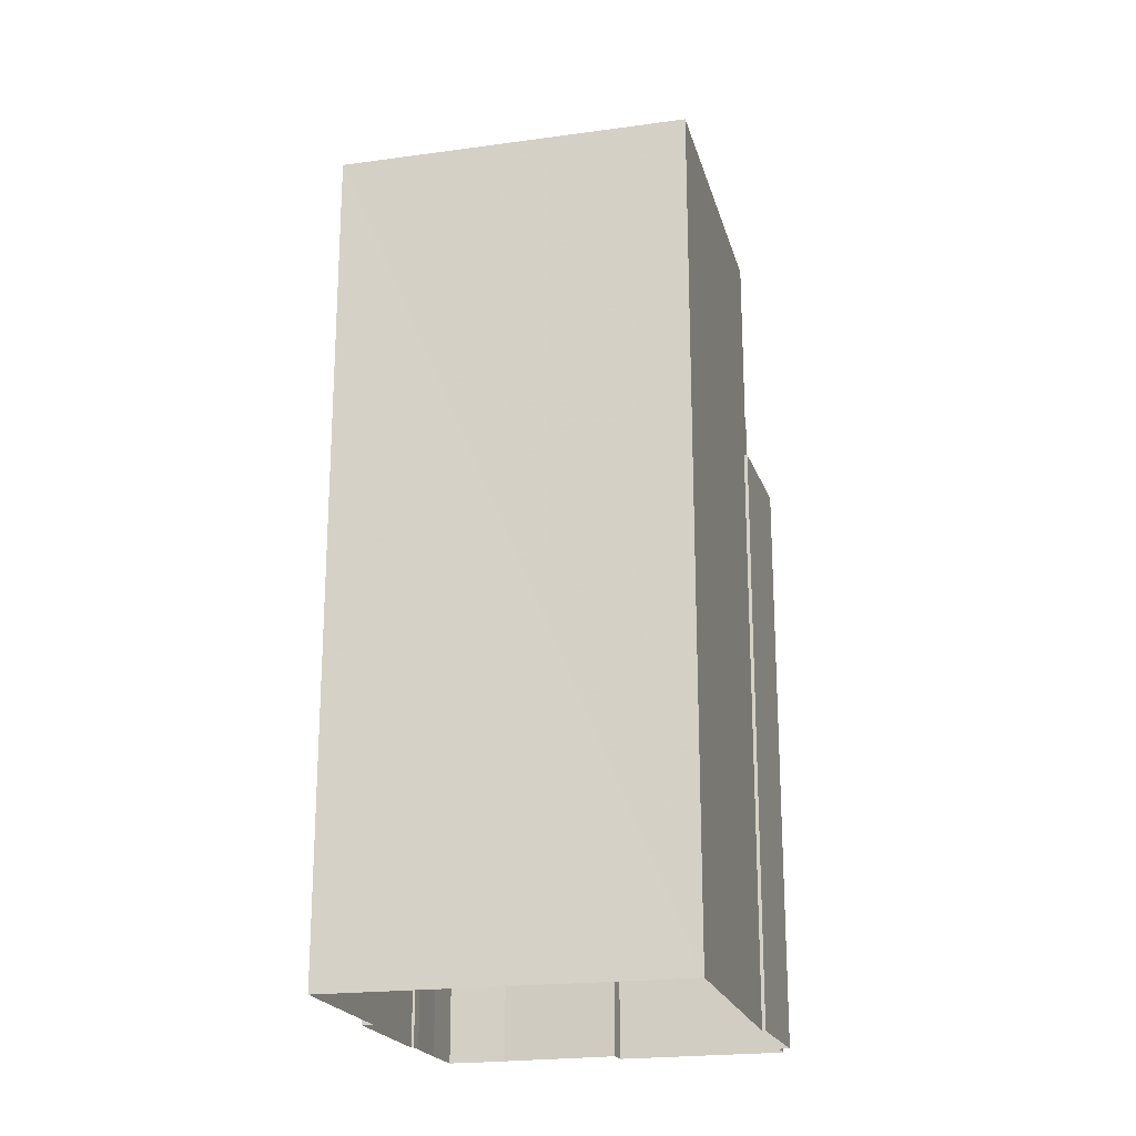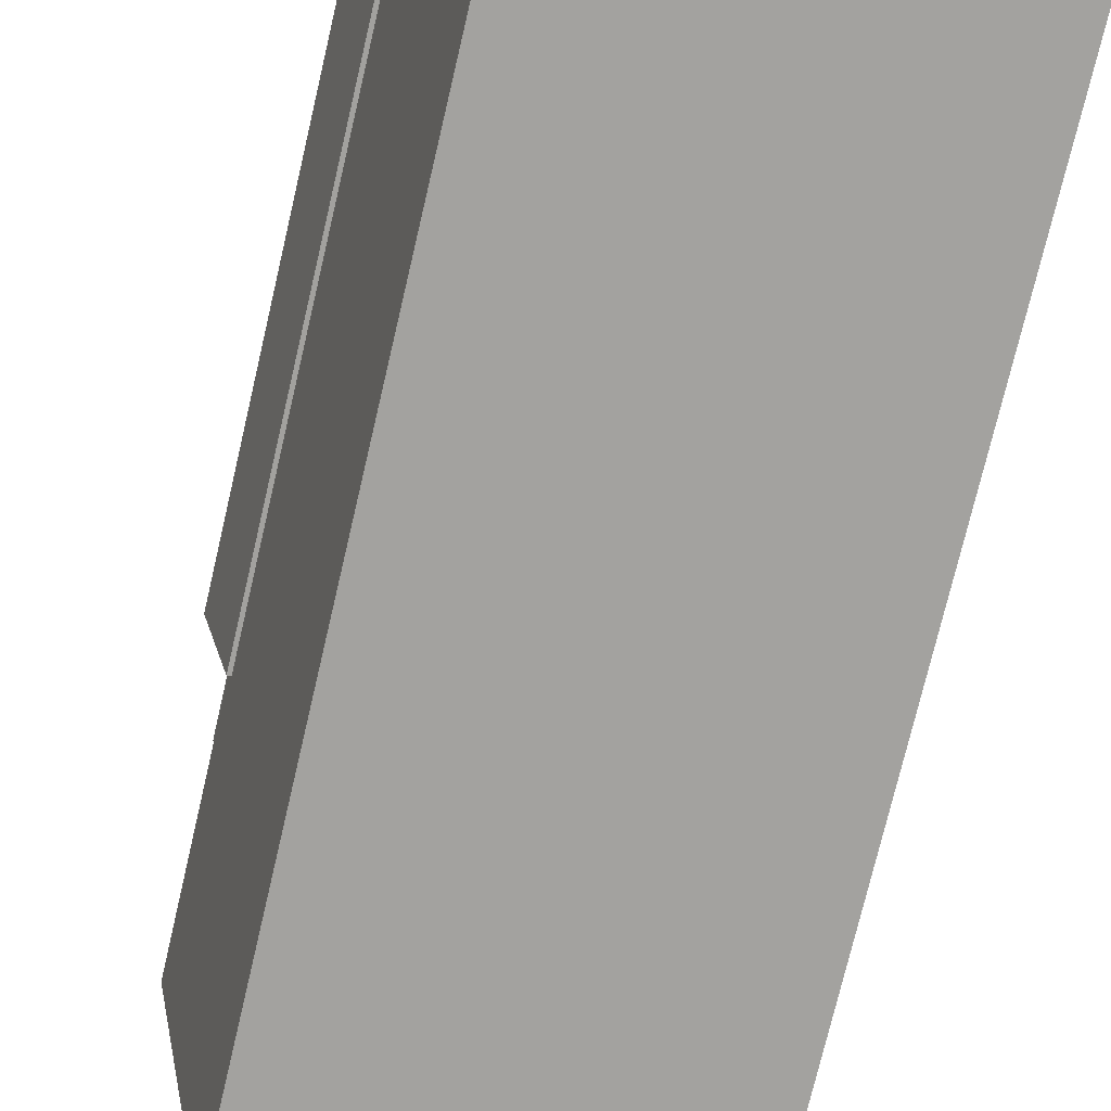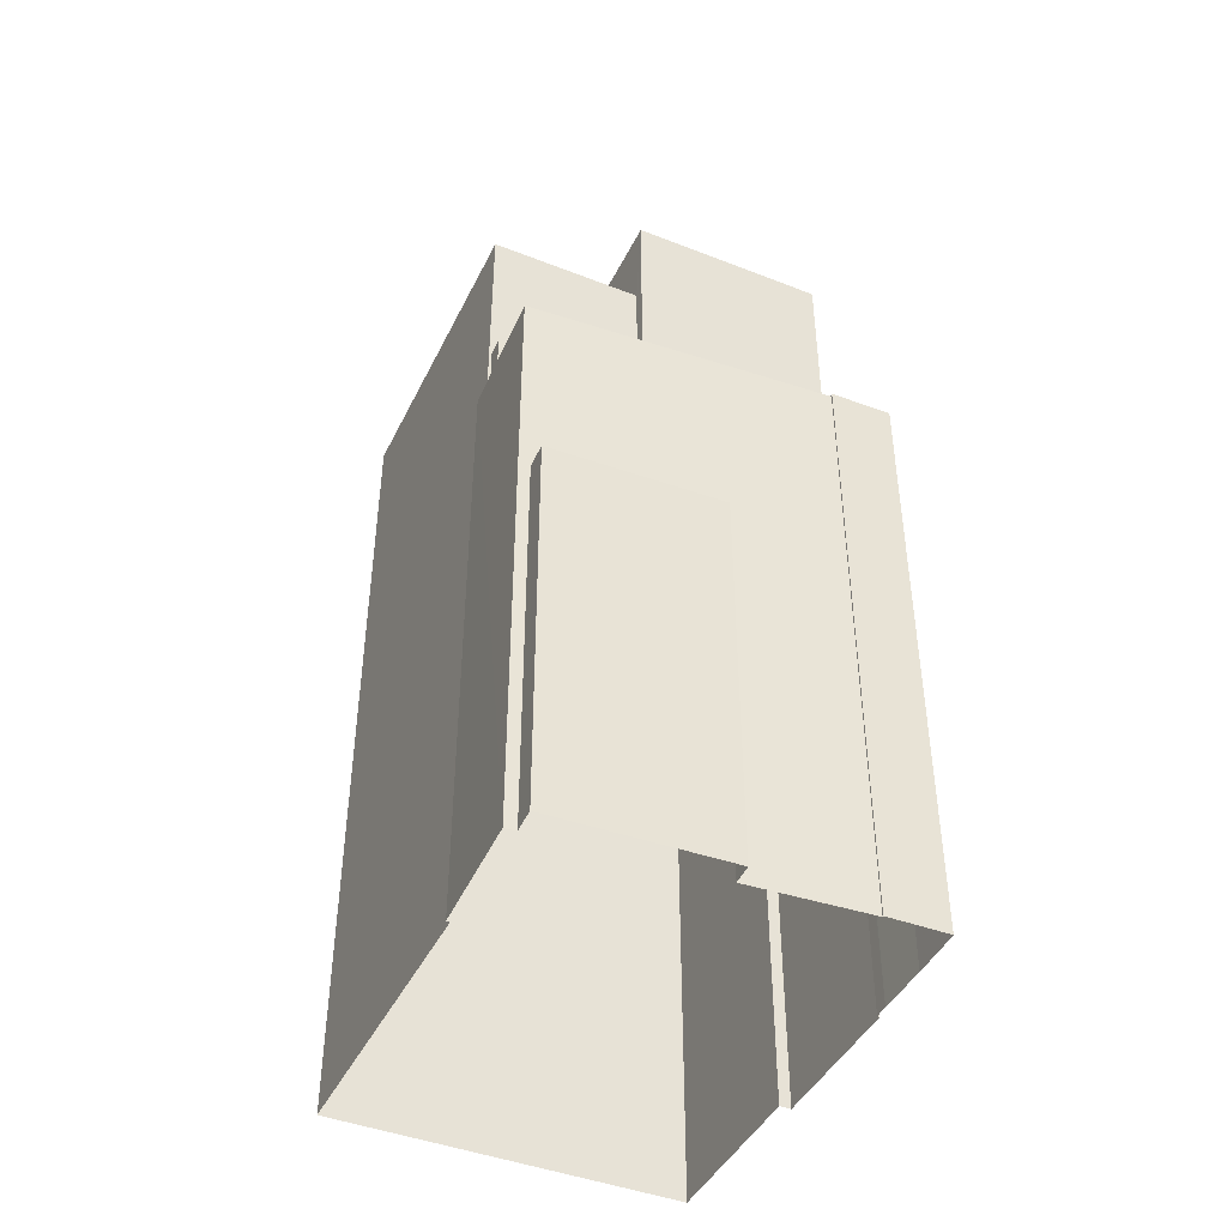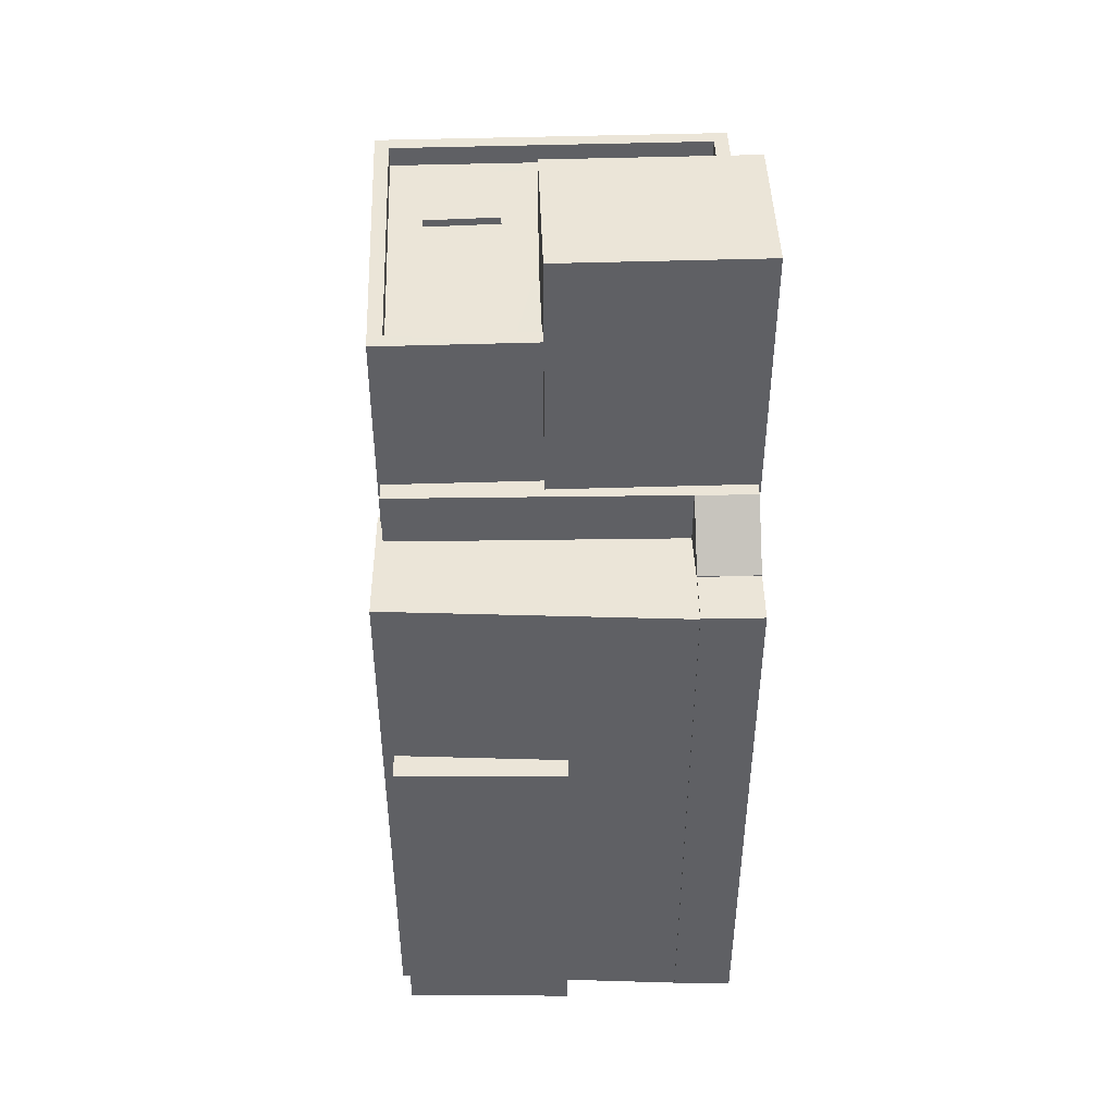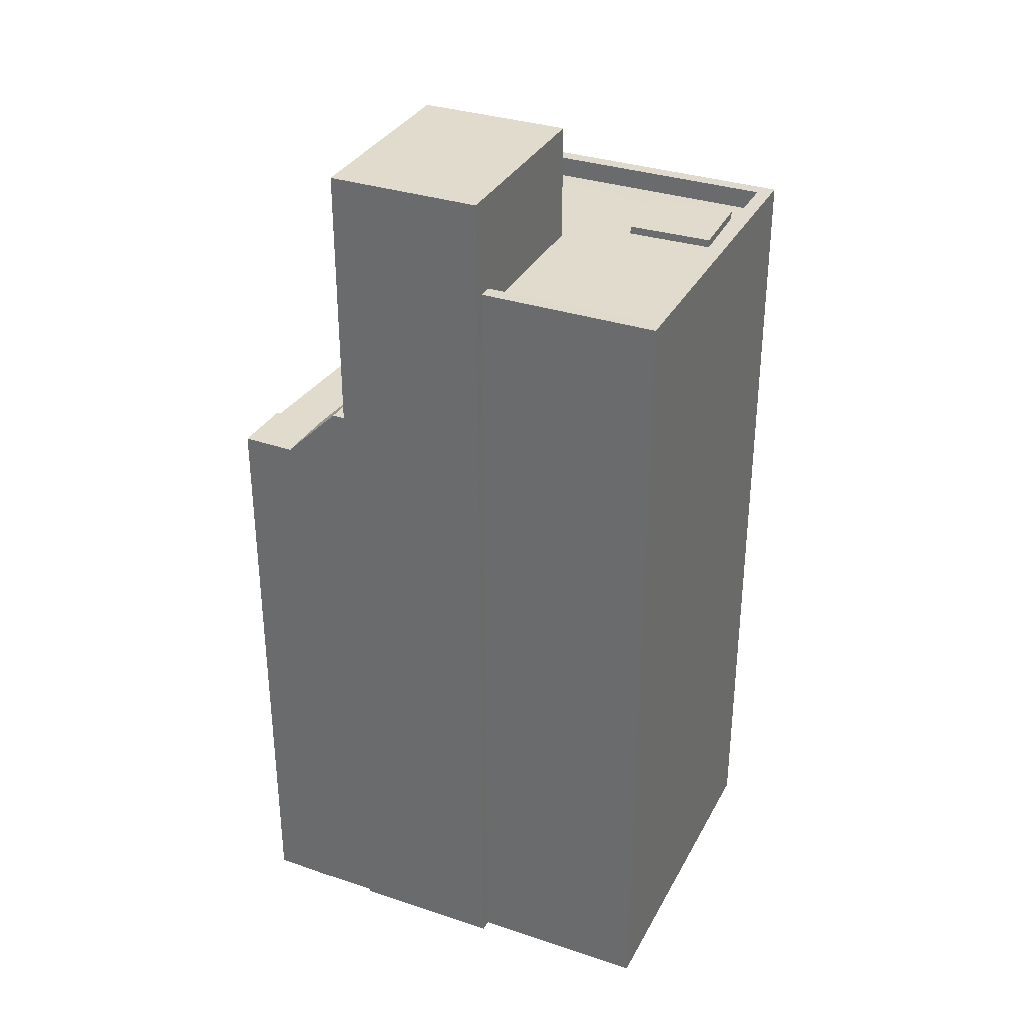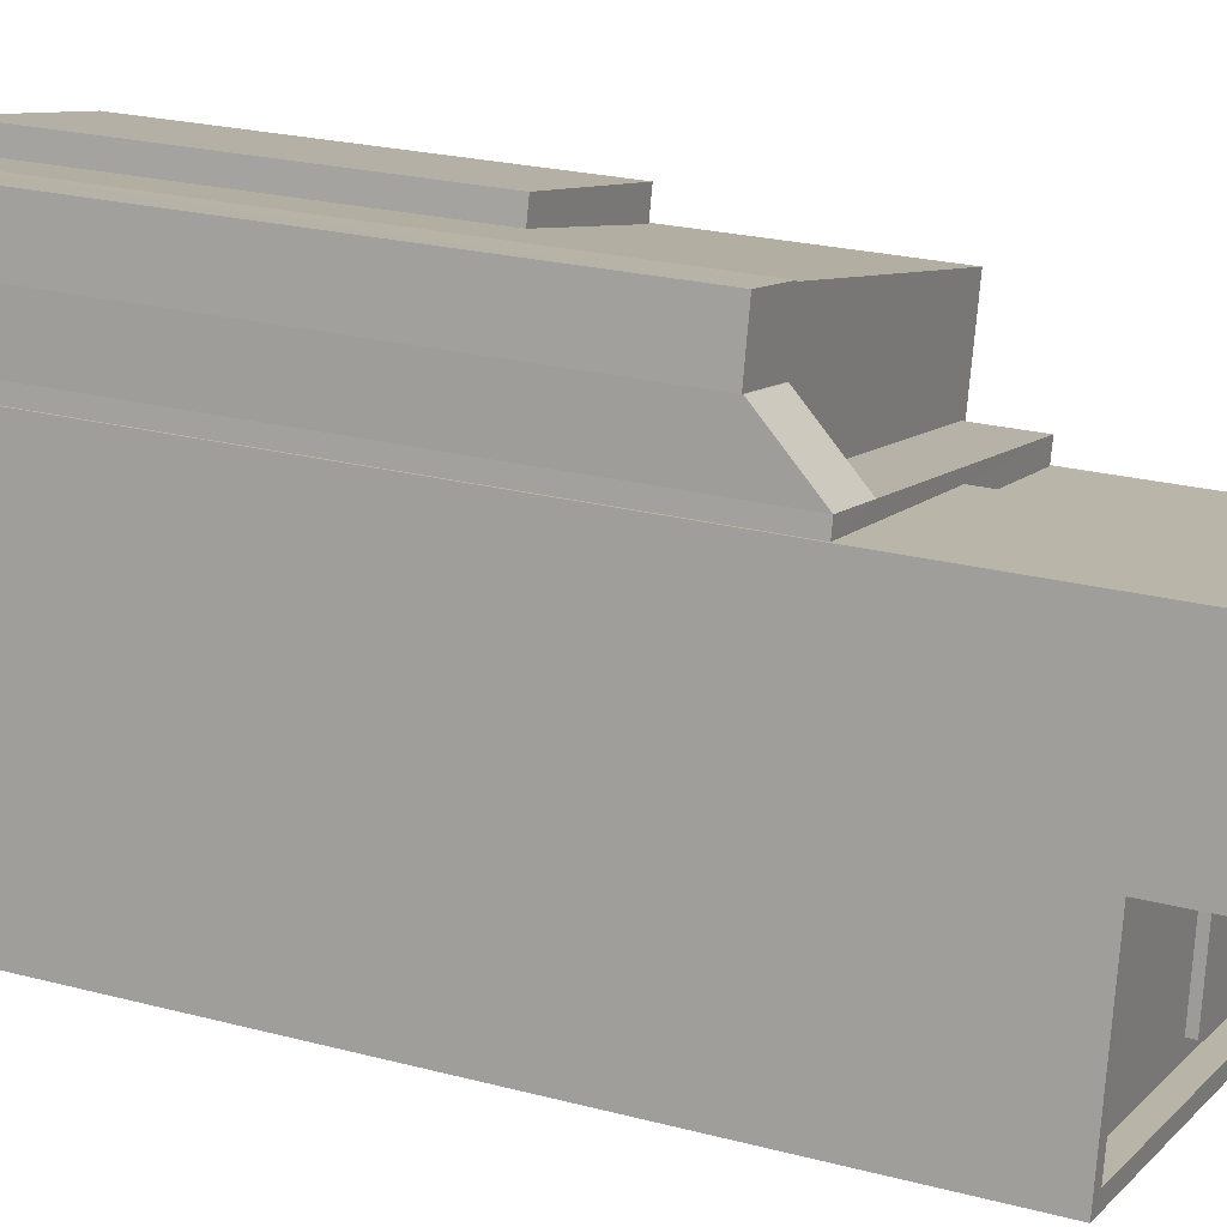
<metadata>
{"format":"obj","ext":"obj","renderer":"f3d","projection":"perspective","resolution":1024,"background":"white","views":[{"elev":-20.6,"azim":3.7,"up":"+Z"},{"elev":-74.5,"azim":166.8,"up":"+Y"},{"elev":-43.7,"azim":145.0,"up":"+Z"},{"elev":45.6,"azim":167.7,"up":"+Z"},{"elev":33.2,"azim":-75.7,"up":"+Z"},{"elev":22.3,"azim":-65.1,"up":"+Y"}]}
</metadata>
<code>
v -1.161e+04 -3.369e+04 31.5
v -1.161e+04 -3.369e+04 31.5
v -1.16e+04 -3.369e+04 31.5
v -1.16e+04 -3.368e+04 31.5
v -1.16e+04 -3.369e+04 31.5
v -1.16e+04 -3.369e+04 31.5
v -1.161e+04 -3.368e+04 31.5
v -1.161e+04 -3.369e+04 31.5
v -1.161e+04 -3.368e+04 31.5
v -1.16e+04 -3.368e+04 31.5
v -1.16e+04 -3.368e+04 31.5
v -1.161e+04 -3.368e+04 31.5
v -1.161e+04 -3.368e+04 31.5
v -1.161e+04 -3.368e+04 31.5
v -1.161e+04 -3.368e+04 31.5
v -1.161e+04 -3.368e+04 31.5
v -1.161e+04 -3.368e+04 31.5
v -1.161e+04 -3.368e+04 31.5
v -1.161e+04 -3.368e+04 41.08
v -1.16e+04 -3.368e+04 41.08
v -1.161e+04 -3.368e+04 41.08
v -1.16e+04 -3.368e+04 41.08
v -1.161e+04 -3.368e+04 46.23
v -1.16e+04 -3.368e+04 46.23
v -1.161e+04 -3.368e+04 46.23
v -1.161e+04 -3.368e+04 46.23
v -1.16e+04 -3.368e+04 46.23
v -1.16e+04 -3.369e+04 46.23
v -1.16e+04 -3.369e+04 46.23
v -1.16e+04 -3.369e+04 46.23
v -1.16e+04 -3.369e+04 46.23
v -1.161e+04 -3.368e+04 46.29
v -1.161e+04 -3.368e+04 46.29
v -1.161e+04 -3.368e+04 46.29
v -1.161e+04 -3.368e+04 46.29
v -1.161e+04 -3.368e+04 46.31
v -1.161e+04 -3.368e+04 46.31
v -1.161e+04 -3.368e+04 47.63
v -1.161e+04 -3.368e+04 47.63
v -1.161e+04 -3.368e+04 47.63
v -1.16e+04 -3.368e+04 47.63
v -1.161e+04 -3.368e+04 47.63
v -1.16e+04 -3.369e+04 47.63
v -1.161e+04 -3.368e+04 47.63
v -1.161e+04 -3.369e+04 54.13
v -1.161e+04 -3.369e+04 54.13
v -1.161e+04 -3.368e+04 54.13
v -1.161e+04 -3.368e+04 54.13
v -1.161e+04 -3.369e+04 51.26
v -1.161e+04 -3.368e+04 51.26
v -1.161e+04 -3.369e+04 51.26
v -1.161e+04 -3.369e+04 51.26
v -1.161e+04 -3.369e+04 51.26
v -1.161e+04 -3.368e+04 51.26
v -1.161e+04 -3.369e+04 51.26
v -1.161e+04 -3.369e+04 51.26
v -1.16e+04 -3.369e+04 51.26
v -1.16e+04 -3.369e+04 51.26
v -1.16e+04 -3.369e+04 51.26
v -1.16e+04 -3.369e+04 51.26
v -1.161e+04 -3.369e+04 51.76
v -1.161e+04 -3.369e+04 51.76
v -1.161e+04 -3.369e+04 51.76
v -1.16e+04 -3.369e+04 51.76
v -1.161e+04 -3.368e+04 51.76
v -1.16e+04 -3.369e+04 51.76
v -1.161e+04 -3.369e+04 51.76
v -1.161e+04 -3.368e+04 51.76
v -1.16e+04 -3.369e+04 51.76
v -1.16e+04 -3.369e+04 51.76
v -1.16e+04 -3.369e+04 51.45
v -1.16e+04 -3.369e+04 51.45
v -1.161e+04 -3.369e+04 51.45
v -1.161e+04 -3.369e+04 51.45
f 1 2 3
f 4 5 6
f 7 2 8
f 7 8 9
f 3 2 6
f 10 11 12
f 11 4 6
f 10 12 13
f 14 15 16
f 16 15 17
f 18 14 16
f 18 12 7
f 18 16 12
f 12 2 7
f 6 2 12
f 11 6 12
f 19 20 21
f 19 22 20
f 23 24 25
f 26 25 27
f 28 29 30
f 27 24 28
f 31 29 24
f 24 27 25
f 24 29 28
f 32 33 34
f 35 32 34
f 36 37 38
f 39 36 38
f 39 38 40
f 41 39 42
f 43 41 42
f 44 43 42
f 39 40 42
f 45 46 47
f 48 45 47
f 49 50 51
f 52 49 53
f 50 54 51
f 55 52 53
f 53 51 56
f 53 49 51
f 57 58 50
f 58 57 59
f 59 60 55
f 50 49 57
f 55 60 52
f 57 60 59
f 61 62 63
f 64 65 66
f 62 67 63
f 65 68 66
f 64 66 69
f 63 67 69
f 70 63 69
f 66 70 69
f 71 72 73
f 74 71 73
f 19 21 13
f 12 19 13
f 21 10 13
f 21 20 10
f 22 10 20
f 22 11 10
f 12 16 19
f 16 26 19
f 11 22 4
f 19 26 27
f 22 19 27
f 4 22 27
f 4 28 5
f 4 27 28
f 6 5 28
f 30 6 28
f 35 15 14
f 35 34 15
f 34 33 17
f 15 34 17
f 32 26 33
f 33 26 17
f 32 25 26
f 17 26 16
f 35 18 38
f 38 37 35
f 14 18 35
f 35 37 36
f 32 35 36
f 36 39 23
f 23 25 32
f 36 23 32
f 18 40 38
f 18 7 40
f 24 39 41
f 24 23 39
f 24 41 43
f 31 24 43
f 48 47 40
f 47 42 40
f 9 48 40
f 7 9 40
f 56 51 61
f 2 62 8
f 51 46 61
f 8 62 45
f 61 46 45
f 62 61 45
f 9 45 48
f 9 8 45
f 44 42 65
f 42 47 65
f 54 68 51
f 51 68 46
f 68 47 46
f 65 47 68
f 29 64 30
f 6 30 3
f 3 30 69
f 30 64 69
f 67 1 3
f 69 67 3
f 2 1 67
f 62 2 67
f 64 29 43
f 29 31 43
f 65 64 43
f 44 65 43
f 56 63 53
f 56 61 63
f 58 66 50
f 66 68 50
f 68 54 50
f 70 58 59
f 70 66 58
f 53 63 55
f 55 70 59
f 55 63 70
f 57 73 72
f 57 49 73
f 57 72 71
f 60 57 71
f 60 71 74
f 52 60 74
f 49 74 73
f 49 52 74

</code>
